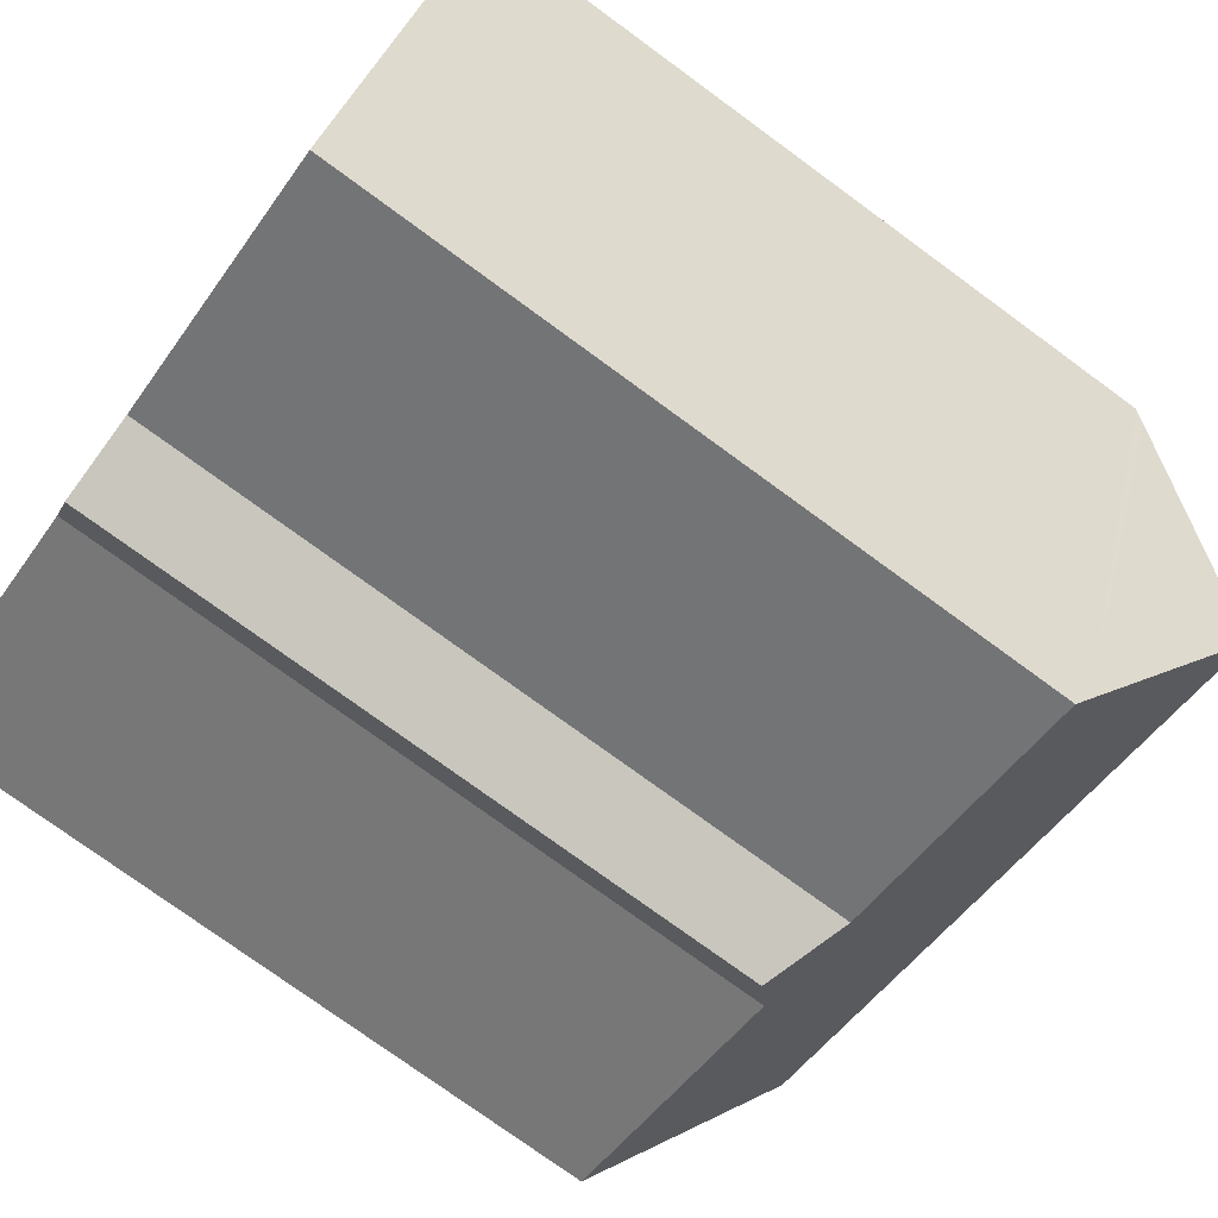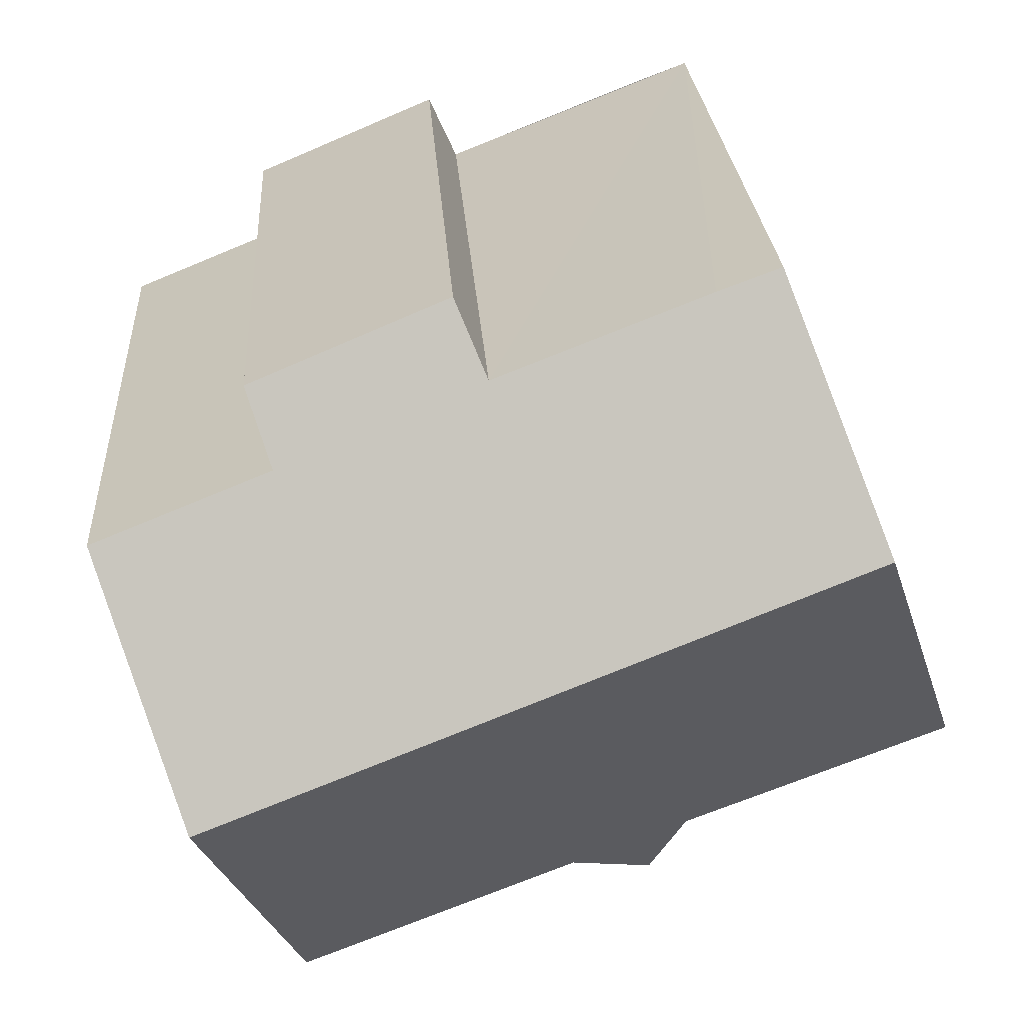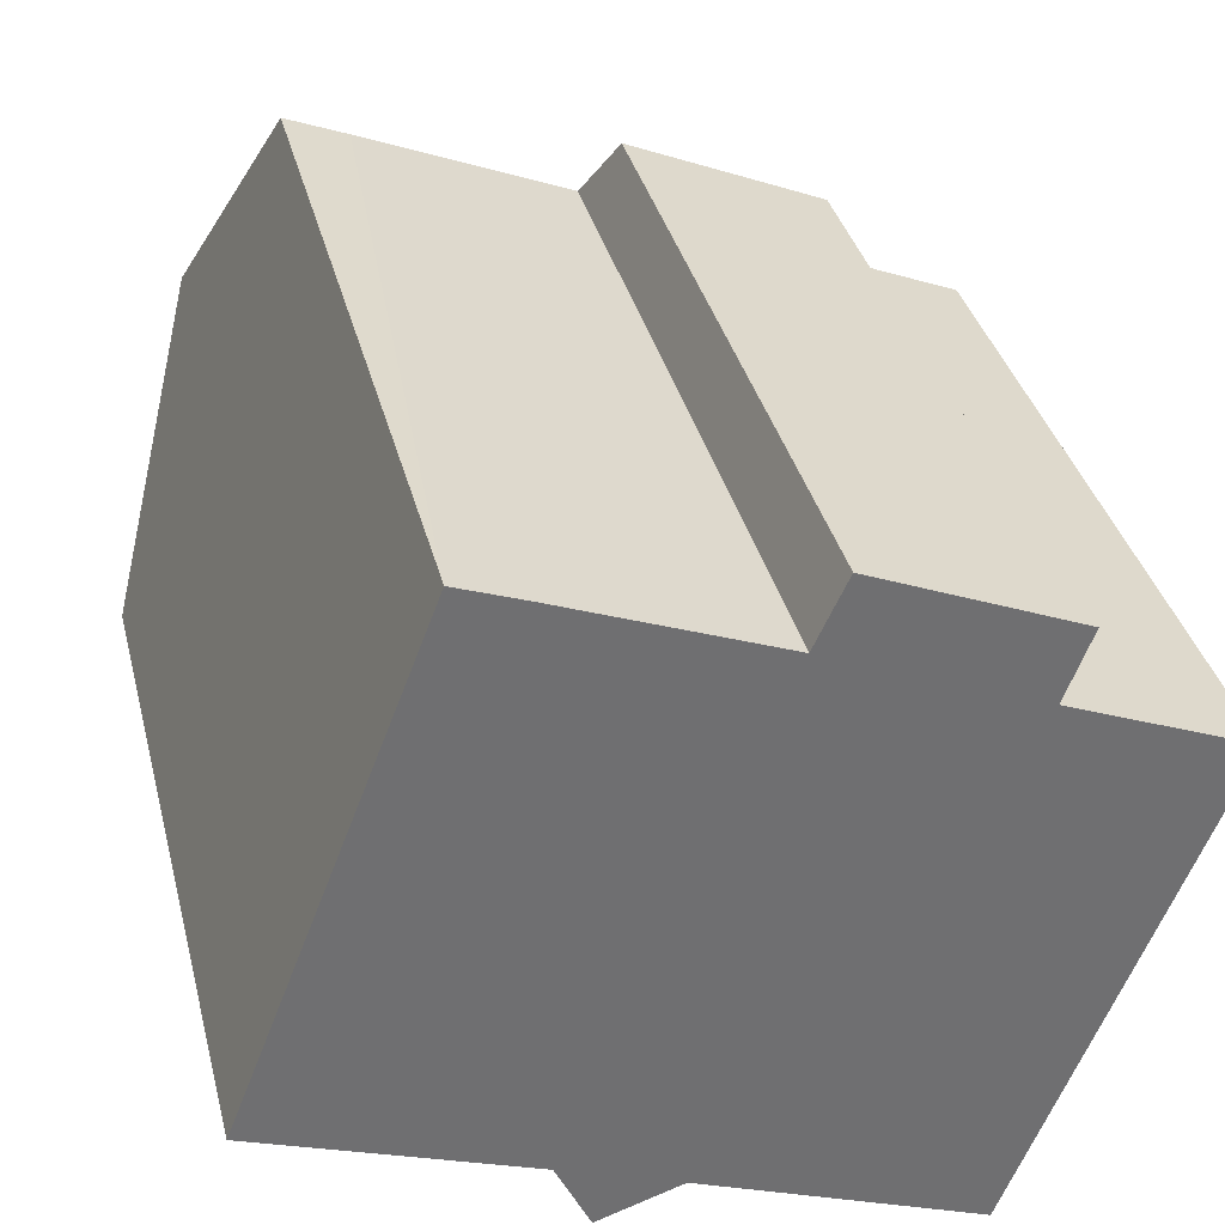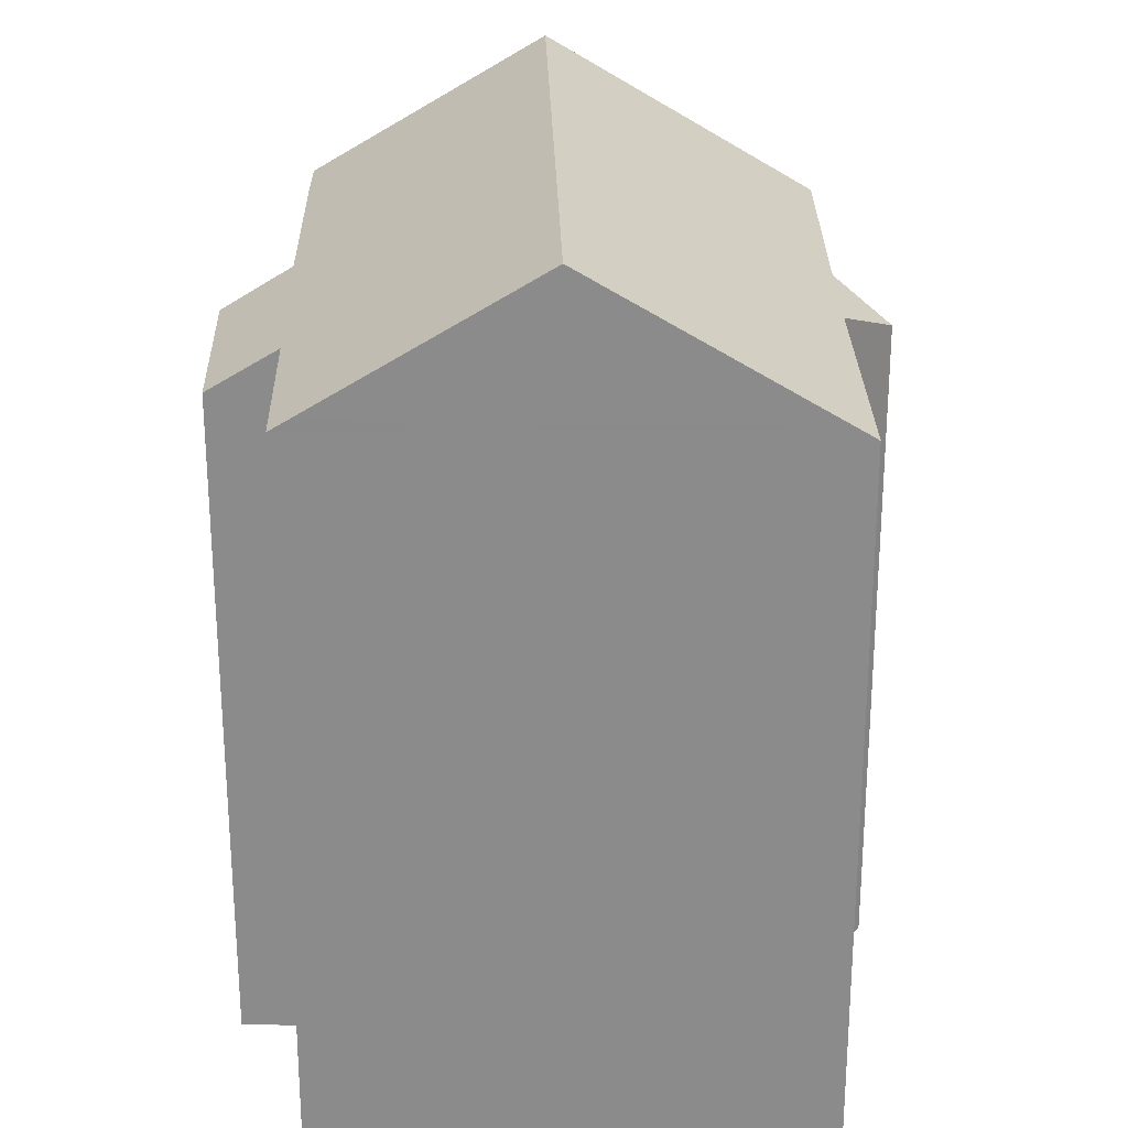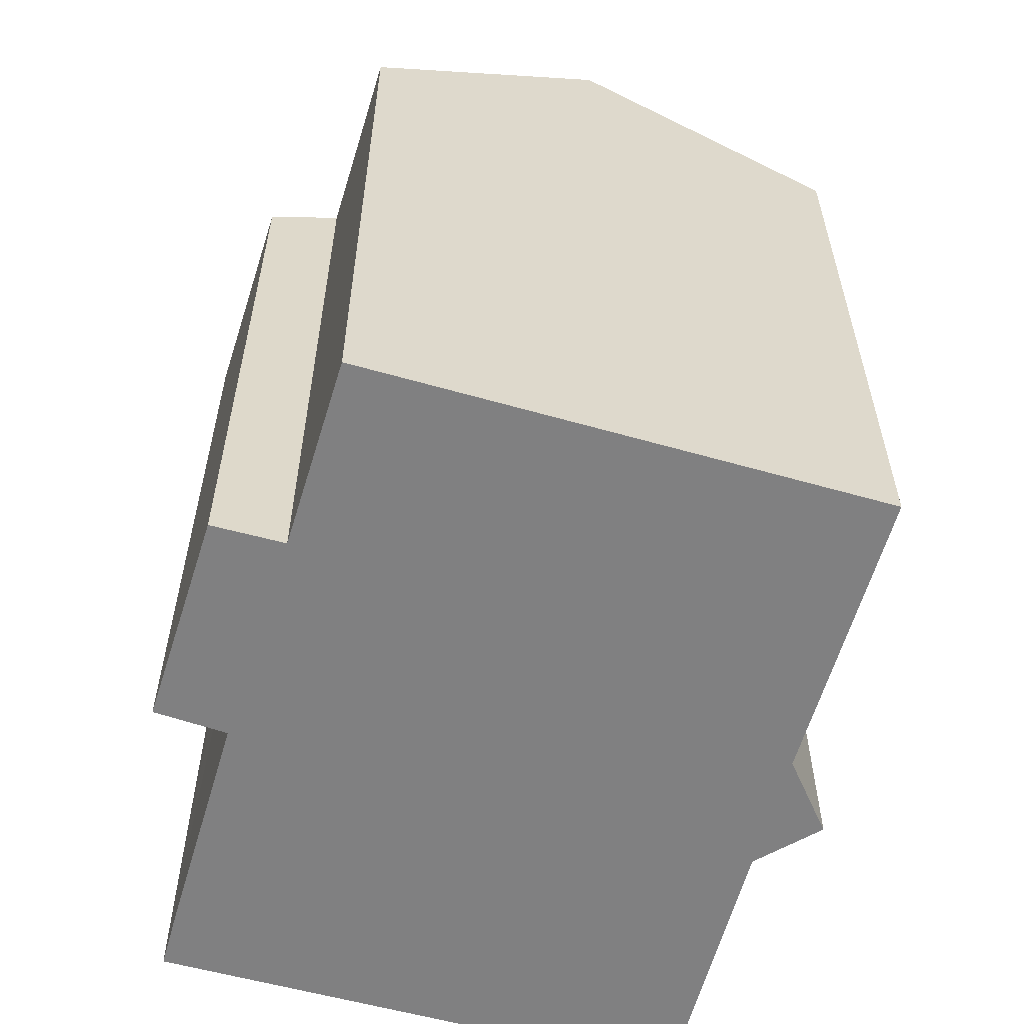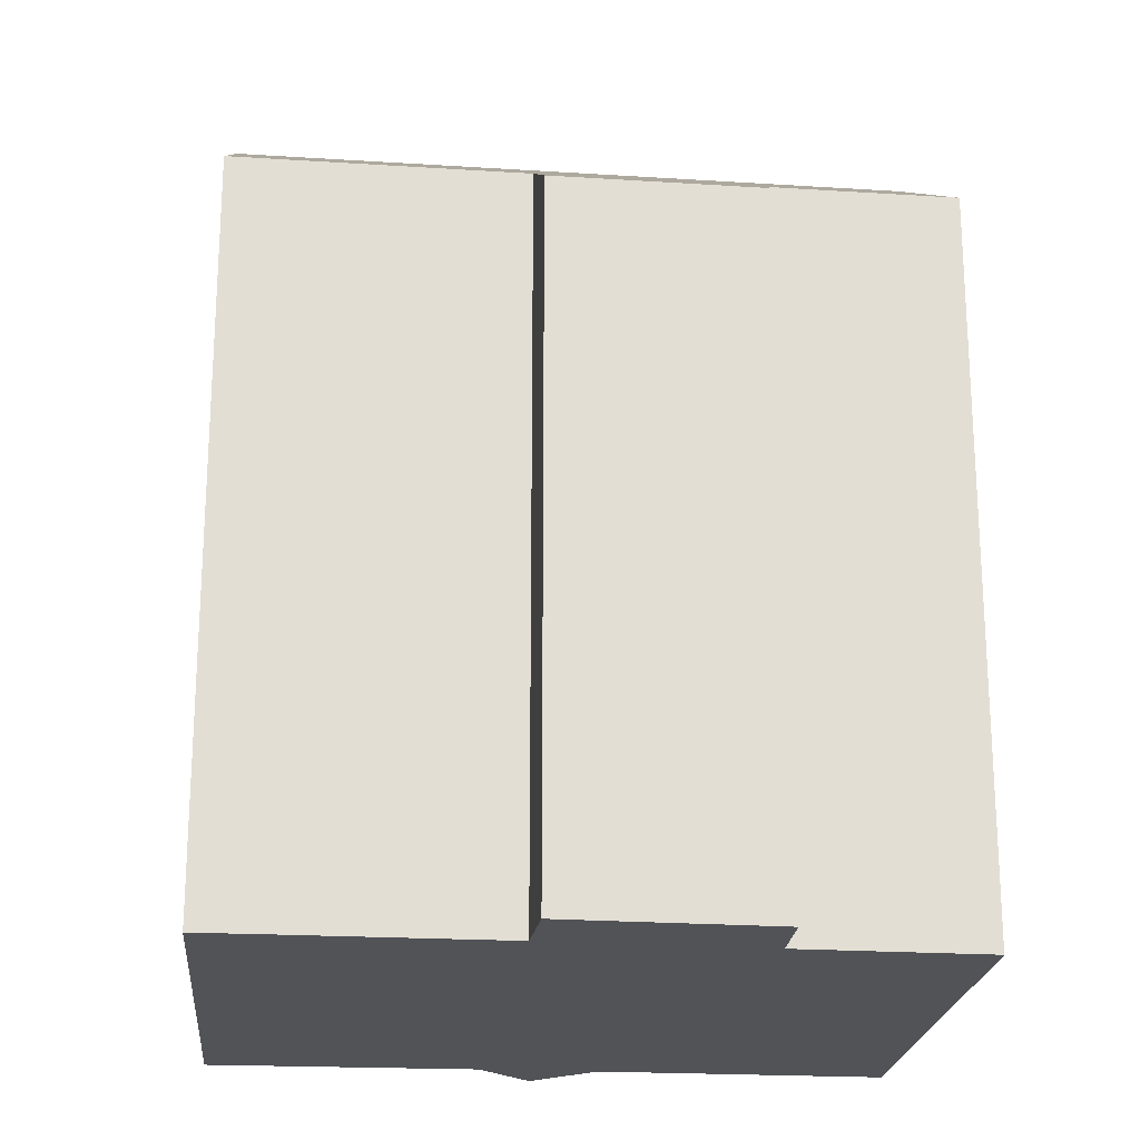
<metadata>
{"format":"obj","ext":"obj","renderer":"f3d","projection":"perspective","resolution":1024,"background":"white","views":[{"elev":-76.0,"azim":53.8,"up":"+Z"},{"elev":24.2,"azim":176.5,"up":"+Z"},{"elev":35.7,"azim":-13.8,"up":"+Z"},{"elev":26.1,"azim":110.7,"up":"+Y"},{"elev":-60.0,"azim":95.3,"up":"+Y"},{"elev":-21.9,"azim":15.8,"up":"+Y"}]}
</metadata>
<code>
v  9.538 18.57 -3.575
v  16.72 18.94 -5.83
v  16.52 18.62 -6.33
v  19.04 22.7 0.043
v  2.575 22.7 6.776
v  7.467 17.72 -4.268
v  6.629 18.52 -2.472
v  0 18.39 1.126e-15
v  0.158 18.65 0.417
v  21.22 19.18 5.543
v  16.86 18.91 7.822
v  21.39 18.91 5.973
v  11.7 18.88 9.982
v  12.49 17.76 11.7
v  6.377 18.91 12.09
v  4.819 18.94 12.68
v  17.52 17.79 9.572
v  0 0 0
v  2.575 -4.149e-16 6.776
v  4.819 -7.766e-16 12.68
v  0.158 -2.553e-17 0.417
v  11.7 -6.112e-16 9.982
v  6.377 -7.405e-16 12.09
v  12.49 -7.162e-16 11.7
v  16.86 -4.79e-16 7.822
v  21.39 -3.657e-16 5.973
v  17.52 -5.861e-16 9.572
v  16.52 3.876e-16 -6.33
v  19.04 -2.633e-18 0.043
v  21.22 -3.394e-16 5.543
v  16.72 3.57e-16 -5.83
v  9.538 2.189e-16 -3.575
v  7.467 2.613e-16 -4.268
v  6.629 1.514e-16 -2.472
g defaultobject
f 1 2 3
f 2 1 4
f 4 1 5
f 5 1 6
f 5 6 7
f 5 7 8
f 5 8 9
f 10 11 12
f 11 10 4
f 11 4 5
f 11 5 13
f 11 13 14
f 13 5 15
f 15 5 16
f 14 17 11
f 9 16 5
f 16 9 8
f 16 8 18
f 16 18 19
f 16 19 20
f 19 18 21
f 20 15 16
f 15 20 13
f 13 20 22
f 22 20 23
f 22 14 13
f 14 22 24
f 25 12 11
f 12 25 26
f 14 27 17
f 27 14 24
f 17 25 11
f 25 17 27
f 10 2 4
f 2 10 12
f 2 12 26
f 2 26 3
f 3 26 28
f 28 26 29
f 29 26 30
f 28 29 31
f 28 1 3
f 1 28 32
f 32 6 1
f 6 32 33
f 34 8 7
f 8 34 18
f 6 34 7
f 34 6 33
f 24 25 27
f 25 24 31
f 31 24 28
f 28 24 32
f 32 24 22
f 32 22 23
f 32 23 33
f 33 23 20
f 33 20 34
f 34 20 19
f 34 19 18
f 18 19 21
f 25 30 26
f 30 25 29
f 29 25 31

</code>
